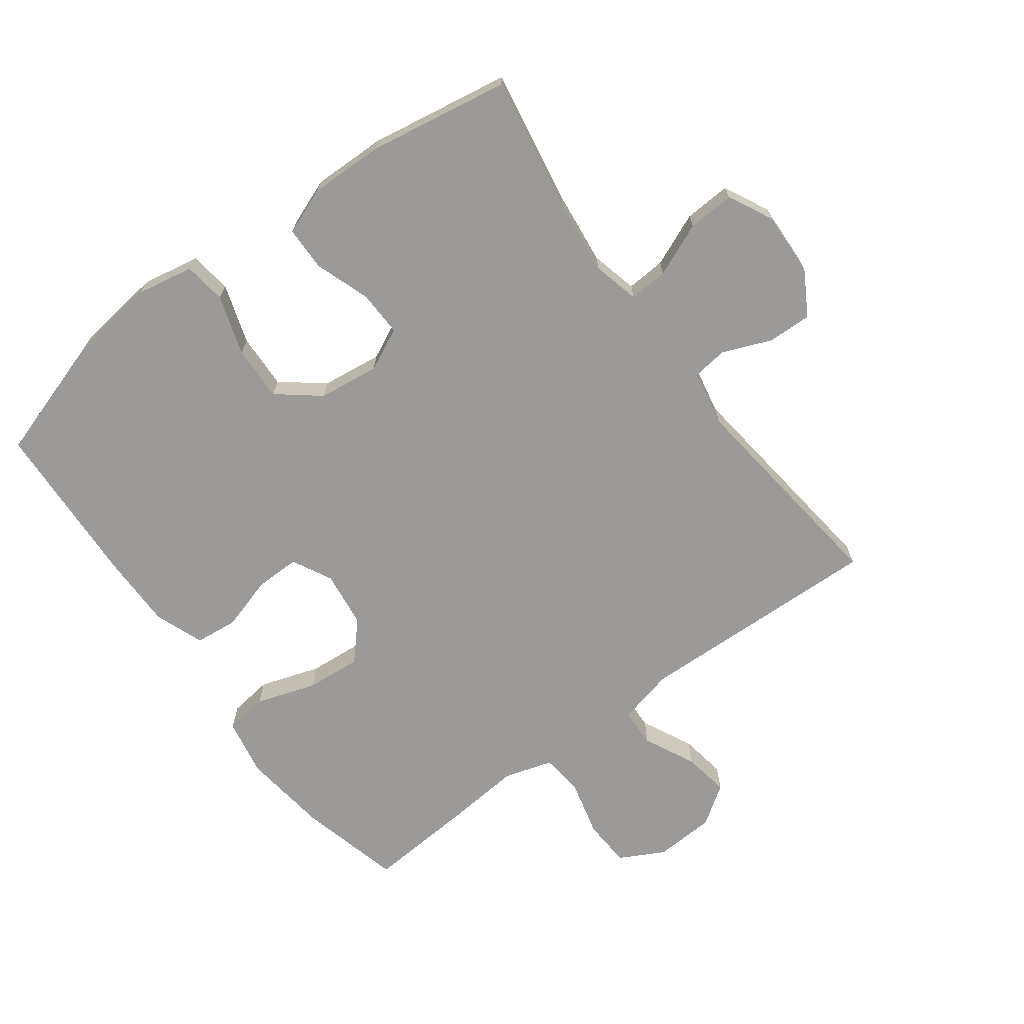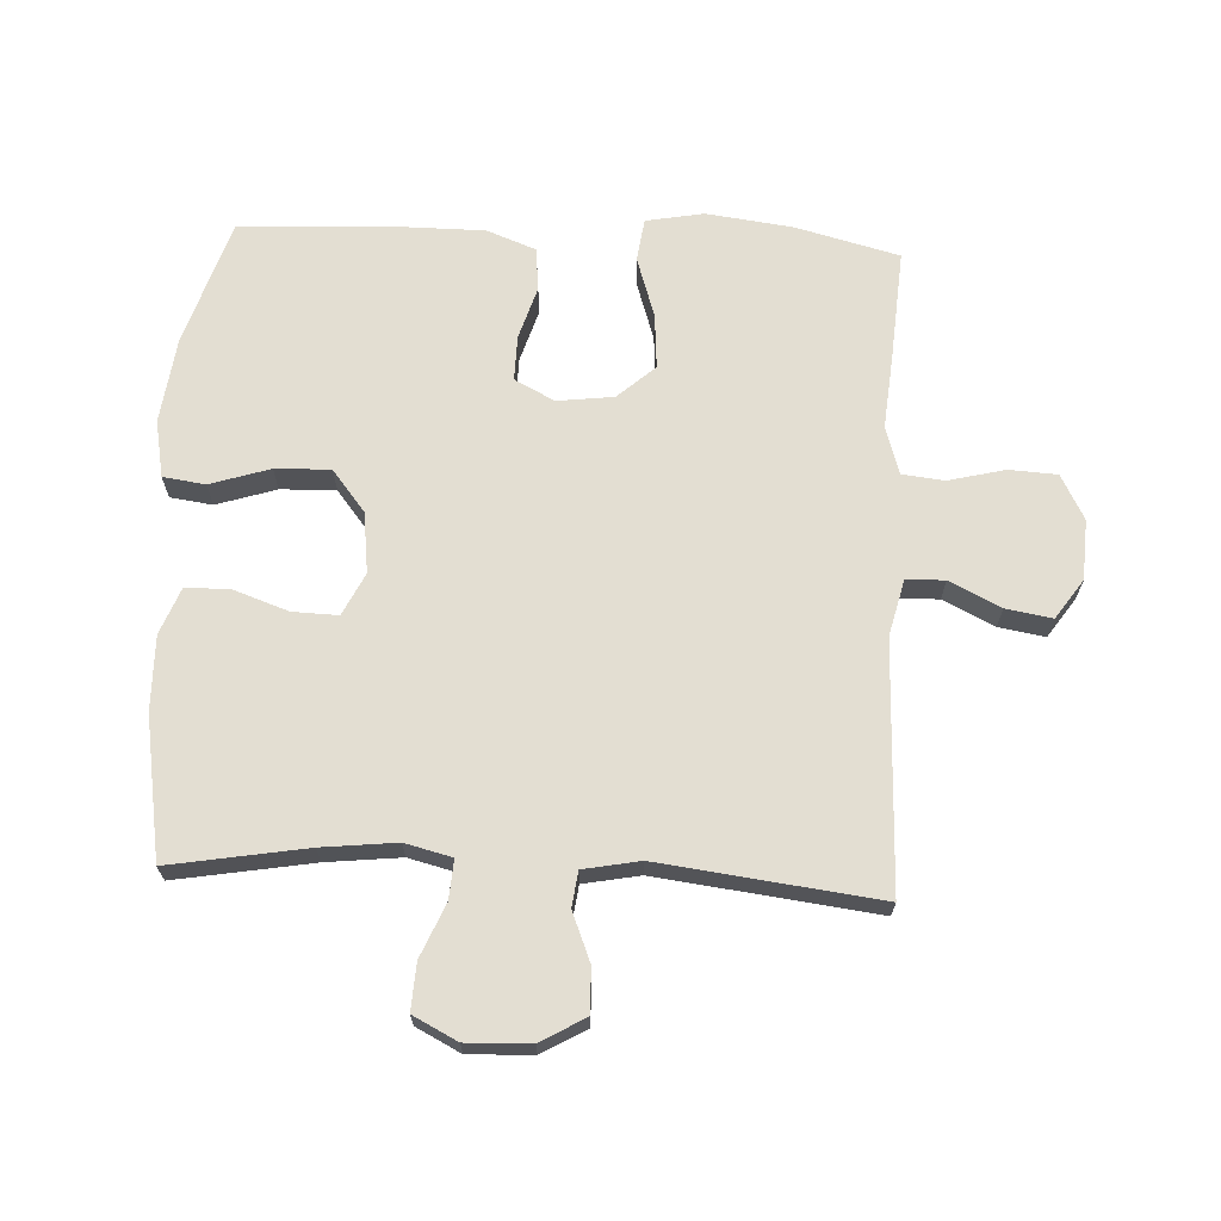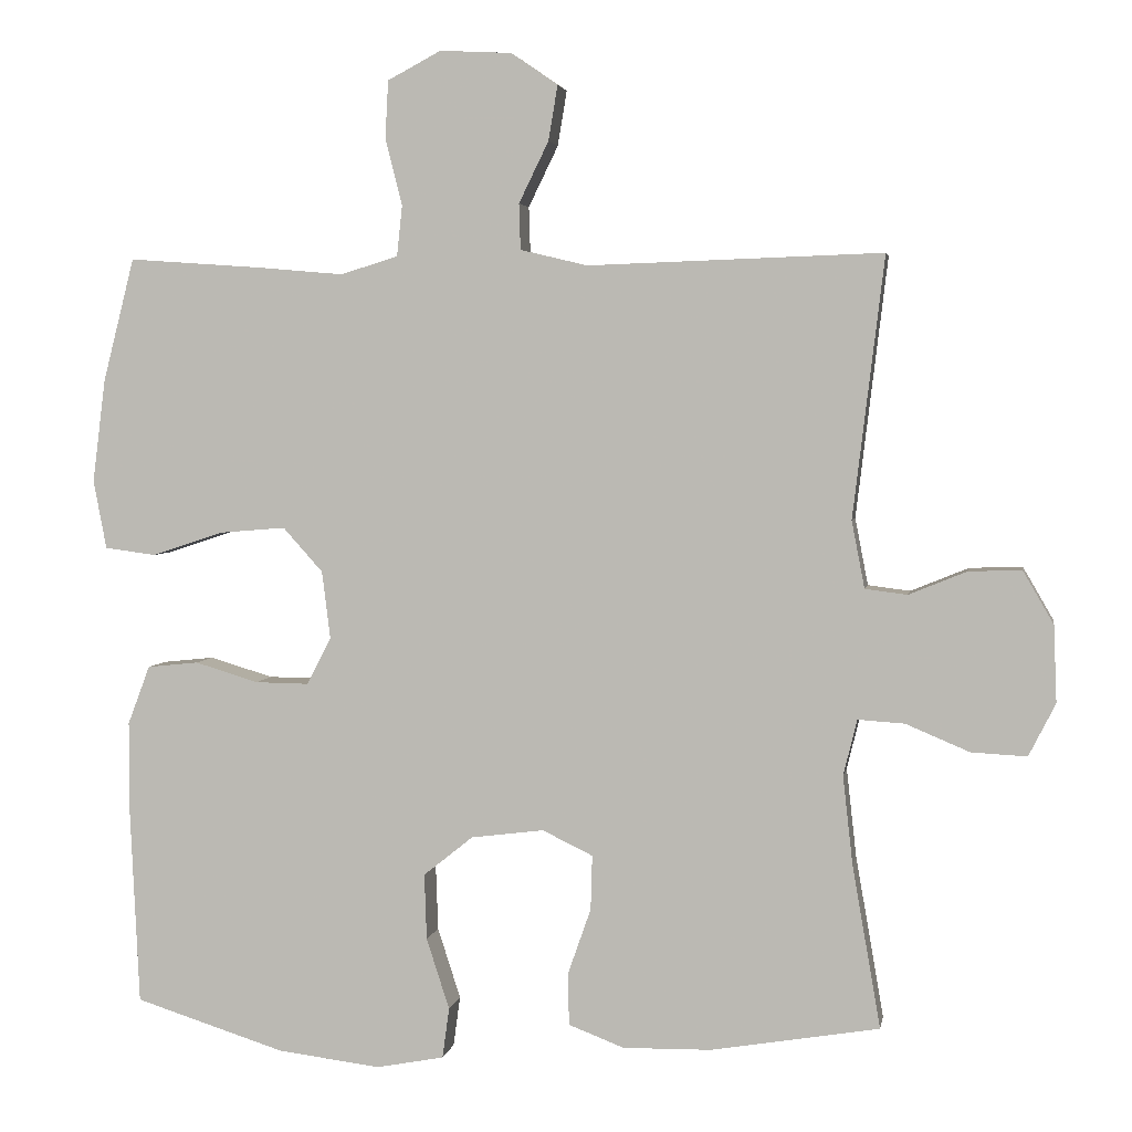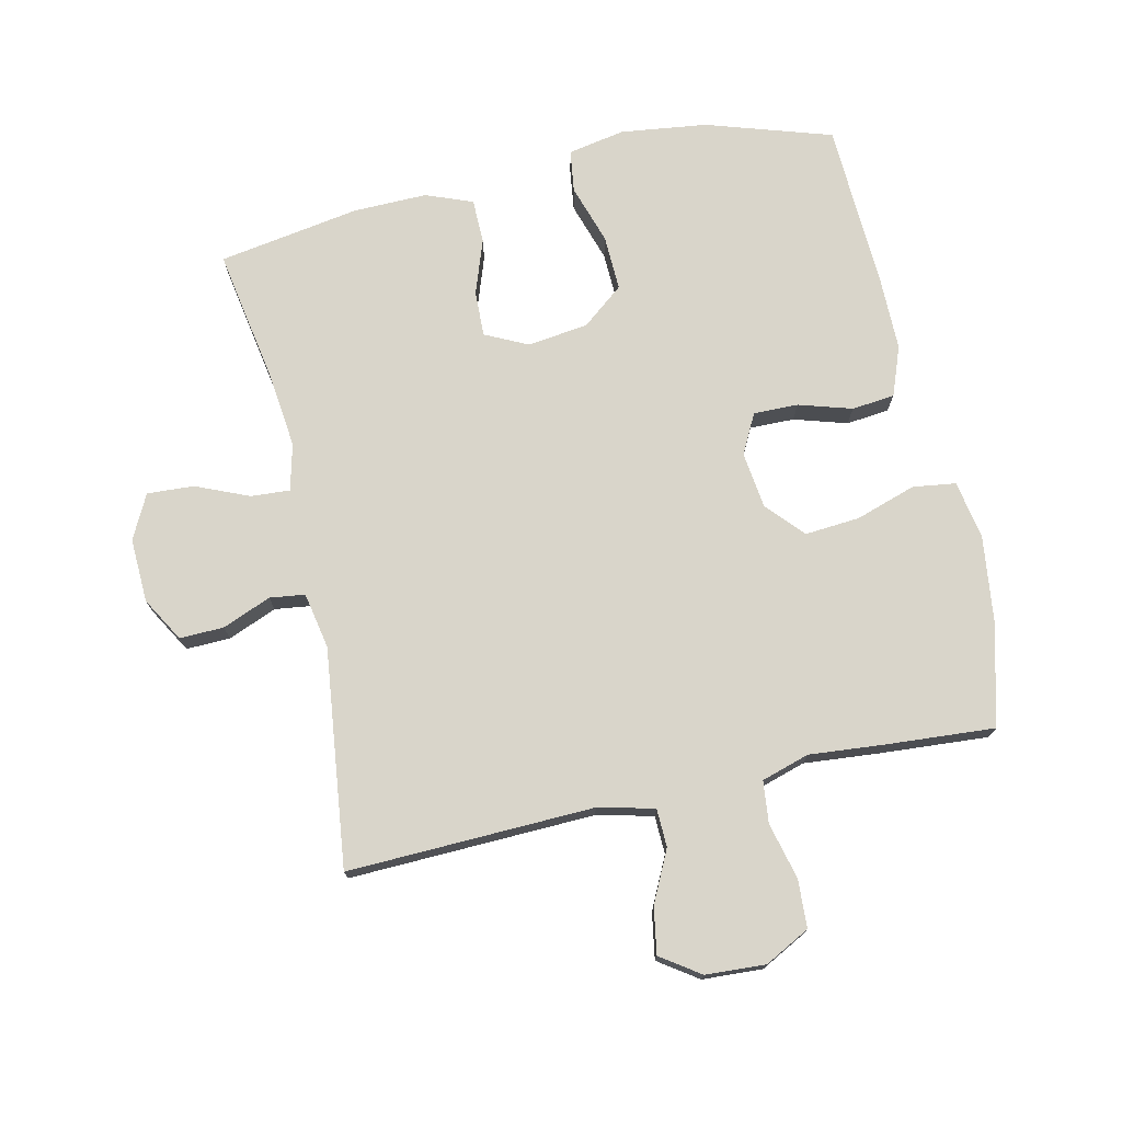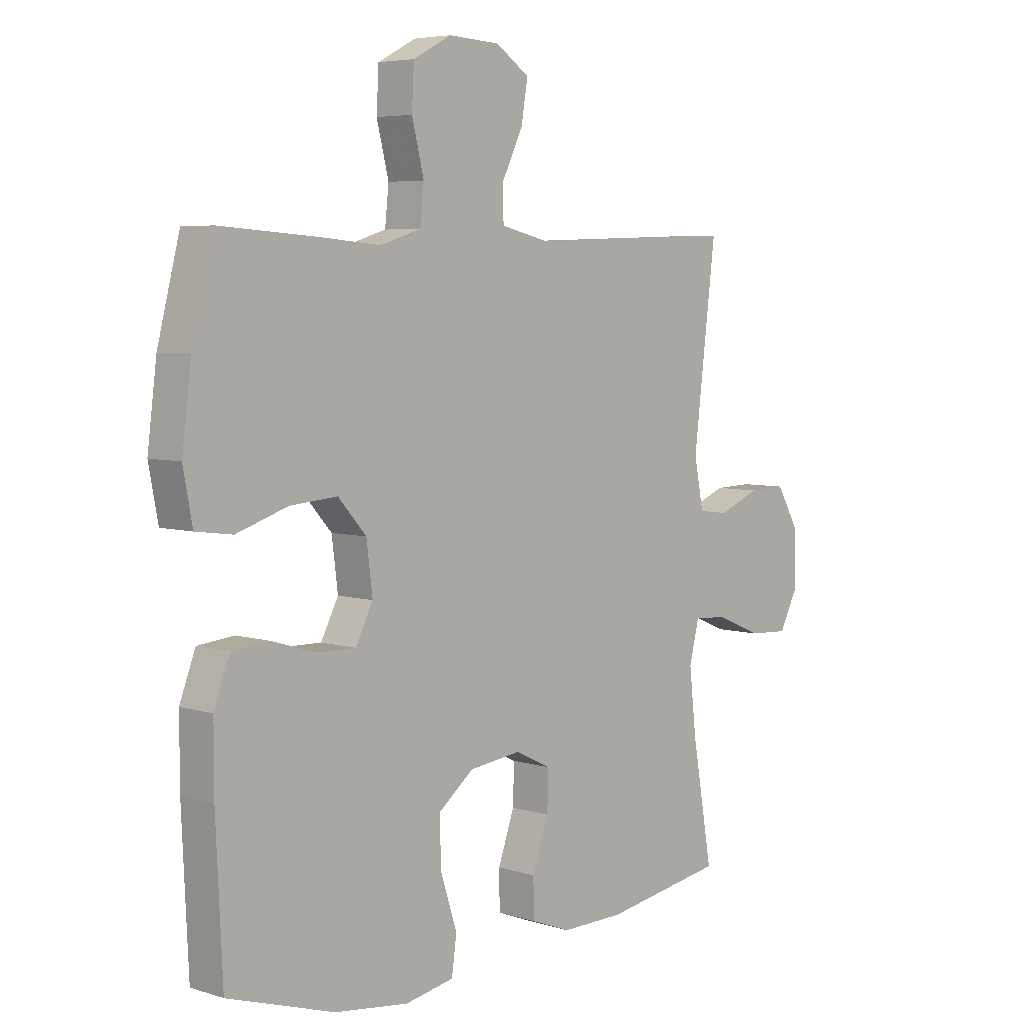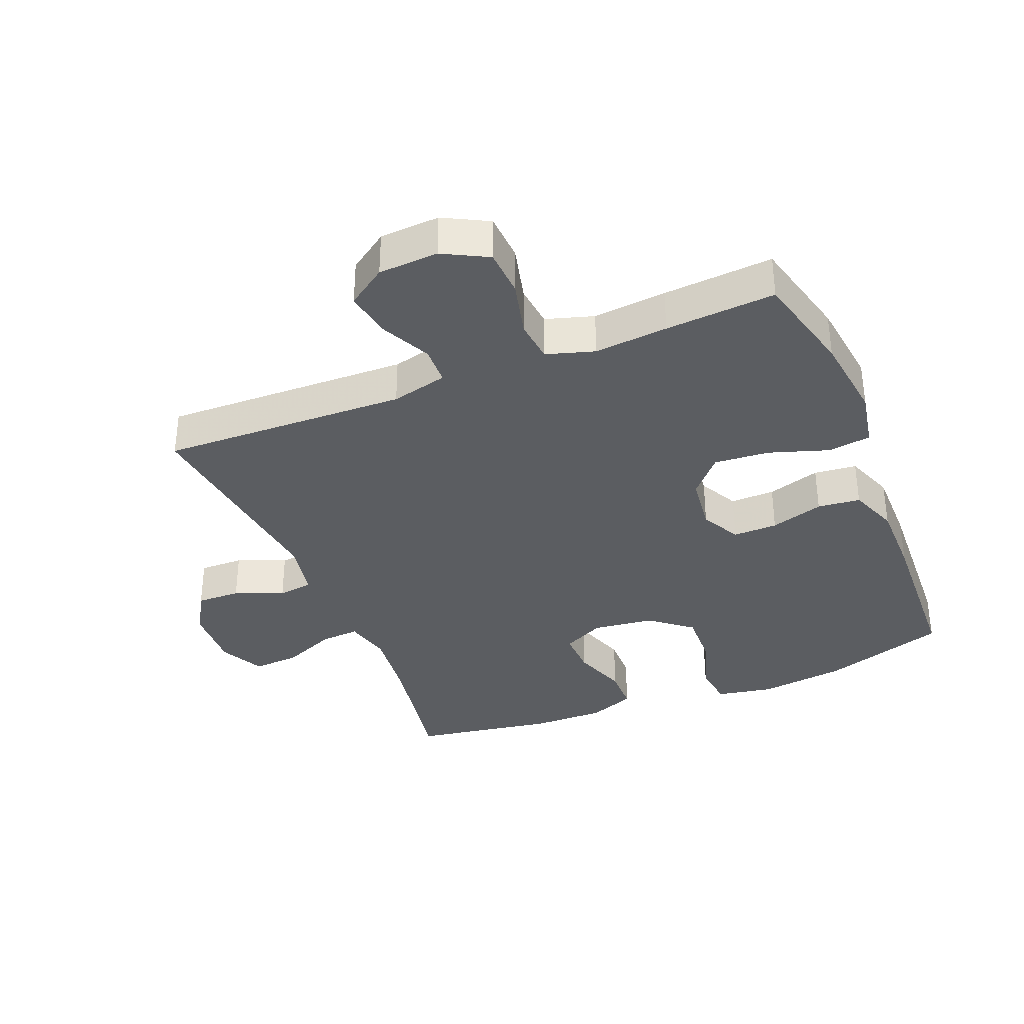
<metadata>
{"format":"obj","ext":"obj","renderer":"f3d","projection":"perspective","resolution":1024,"background":"white","views":[{"elev":-69.5,"azim":-143.5,"up":"+Y"},{"elev":67.6,"azim":-87.1,"up":"+Y"},{"elev":3.6,"azim":-170.2,"up":"+Z"},{"elev":74.4,"azim":-12.5,"up":"+Y"},{"elev":5.4,"azim":133.6,"up":"+Z"},{"elev":-35.5,"azim":22.2,"up":"+Y"}]}
</metadata>
<code>
v 0.5 0.07 -0.5
v 0.304 0.07 -0.562
v 0.169 0.07 -0.579
v 0.08 0.07 -0.562
v 0.071 0.07 -0.496
v 0.101 0.07 -0.403
v 0.104 0.07 -0.317
v 0.039 0.07 -0.265
v -0.056 0.07 -0.253
v -0.122 0.07 -0.285
v -0.12 0.07 -0.356
v -0.09 0.07 -0.442
v -0.091 0.07 -0.511
v -0.164 0.07 -0.539
v -0.279 0.07 -0.537
v -0.5 0.07 -0.5
v -0.463 0.07 -0.287
v -0.45 0.07 -0.171
v -0.468 0.07 -0.098
v -0.529 0.07 -0.102
v -0.612 0.07 -0.137
v -0.685 0.07 -0.141
v -0.72 0.07 -0.072
v -0.716 0.07 0.028
v -0.676 0.07 0.097
v -0.607 0.07 0.095
v -0.531 0.07 0.064
v -0.476 0.07 0.071
v -0.459 0.07 0.159
v -0.5 0.07 0.5
v -0.115 0.07 0.487
v -0.027 0.07 0.508
v -0.025 0.07 0.568
v -0.064 0.07 0.648
v -0.076 0.07 0.72
v -0.015 0.07 0.762
v 0.079 0.07 0.767
v 0.149 0.07 0.73
v 0.153 0.07 0.655
v 0.131 0.07 0.567
v 0.138 0.07 0.501
v 0.213 0.07 0.478
v 0.328 0.07 0.488
v 0.5 0.07 0.5
v 0.541 0.07 0.339
v 0.558 0.07 0.204
v 0.541 0.07 0.114
v 0.474 0.07 0.105
v 0.38 0.07 0.136
v 0.294 0.07 0.143
v 0.242 0.07 0.085
v 0.231 0.07 -0.003
v 0.263 0.07 -0.065
v 0.333 0.07 -0.064
v 0.416 0.07 -0.039
v 0.483 0.07 -0.046
v 0.512 0.07 -0.123
v 0.512 0.07 -0.241
v 0.5 0 -0.5
v 0.304 0 -0.562
v 0.169 0 -0.579
v 0.08 0 -0.562
v 0.071 0 -0.496
v 0.101 0 -0.403
v 0.104 0 -0.317
v 0.039 0 -0.265
v -0.056 0 -0.253
v -0.122 0 -0.285
v -0.12 0 -0.356
v -0.09 0 -0.442
v -0.091 0 -0.511
v -0.164 0 -0.539
v -0.279 0 -0.537
v -0.5 0 -0.5
v -0.463 0 -0.287
v -0.45 0 -0.171
v -0.468 0 -0.098
v -0.529 0 -0.102
v -0.612 0 -0.137
v -0.685 0 -0.141
v -0.72 0 -0.072
v -0.716 0 0.028
v -0.676 0 0.097
v -0.607 0 0.095
v -0.531 0 0.064
v -0.476 0 0.071
v -0.459 0 0.159
v -0.5 0 0.5
v -0.115 0 0.487
v -0.027 0 0.508
v -0.025 0 0.568
v -0.064 0 0.648
v -0.076 0 0.72
v -0.015 0 0.762
v 0.079 0 0.767
v 0.149 0 0.73
v 0.153 0 0.655
v 0.131 0 0.567
v 0.138 0 0.501
v 0.213 0 0.478
v 0.328 0 0.488
v 0.5 0 0.5
v 0.541 0 0.339
v 0.558 0 0.204
v 0.541 0 0.114
v 0.474 0 0.105
v 0.38 0 0.136
v 0.294 0 0.143
v 0.242 0 0.085
v 0.231 0 -0.003
v 0.263 0 -0.065
v 0.333 0 -0.064
v 0.416 0 -0.039
v 0.483 0 -0.046
v 0.512 0 -0.123
v 0.512 0 -0.241
f 4 5 6
f 3 4 6
f 2 3 6
f 1 2 6
f 58 1 6
f 57 58 6
f 56 57 6
f 55 56 6
f 54 55 6
f 53 54 6 7
f 52 53 7 8
f 51 52 8 9
f 47 48 49
f 46 47 49
f 45 46 49
f 44 45 49
f 43 44 49
f 42 43 49
f 41 42 49 50
f 38 39 40
f 37 38 40
f 36 37 40
f 35 36 40
f 34 35 40
f 33 34 40
f 32 33 40 41
f 41 50 51
f 32 41 51
f 31 32 51
f 25 26 27
f 24 25 27
f 23 24 27
f 22 23 27
f 21 22 27
f 20 21 27
f 19 20 27 28
f 18 19 28 29
f 15 16 17
f 14 15 17
f 13 14 17
f 12 13 17
f 11 12 17
f 10 11 17 18
f 51 9 10
f 31 51 10
f 30 31 10
f 29 30 10
f 10 18 29
f 64 63 62
f 64 62 61
f 64 61 60
f 64 60 59
f 64 59 116
f 64 116 115
f 64 115 114
f 64 114 113
f 64 113 112
f 65 64 112 111
f 66 65 111 110
f 67 66 110 109
f 107 106 105
f 107 105 104
f 107 104 103
f 107 103 102
f 107 102 101
f 107 101 100
f 108 107 100 99
f 98 97 96
f 98 96 95
f 98 95 94
f 98 94 93
f 98 93 92
f 98 92 91
f 99 98 91 90
f 109 108 99
f 109 99 90
f 109 90 89
f 85 84 83
f 85 83 82
f 85 82 81
f 85 81 80
f 85 80 79
f 85 79 78
f 86 85 78 77
f 87 86 77 76
f 75 74 73
f 75 73 72
f 75 72 71
f 75 71 70
f 75 70 69
f 76 75 69 68
f 68 67 109
f 68 109 89
f 68 89 88
f 68 88 87
f 87 76 68
f 1 59 60 2
f 2 60 61 3
f 3 61 62 4
f 4 62 63 5
f 5 63 64 6
f 6 64 65 7
f 7 65 66 8
f 8 66 67 9
f 9 67 68 10
f 10 68 69 11
f 11 69 70 12
f 12 70 71 13
f 13 71 72 14
f 14 72 73 15
f 15 73 74 16
f 16 74 75 17
f 17 75 76 18
f 18 76 77 19
f 19 77 78 20
f 20 78 79 21
f 21 79 80 22
f 22 80 81 23
f 23 81 82 24
f 24 82 83 25
f 25 83 84 26
f 26 84 85 27
f 27 85 86 28
f 28 86 87 29
f 29 87 88 30
f 30 88 89 31
f 31 89 90 32
f 32 90 91 33
f 33 91 92 34
f 34 92 93 35
f 35 93 94 36
f 36 94 95 37
f 37 95 96 38
f 38 96 97 39
f 39 97 98 40
f 40 98 99 41
f 41 99 100 42
f 42 100 101 43
f 43 101 102 44
f 44 102 103 45
f 45 103 104 46
f 46 104 105 47
f 47 105 106 48
f 48 106 107 49
f 49 107 108 50
f 50 108 109 51
f 51 109 110 52
f 52 110 111 53
f 53 111 112 54
f 54 112 113 55
f 55 113 114 56
f 56 114 115 57
f 57 115 116 58
f 58 116 59 1

</code>
